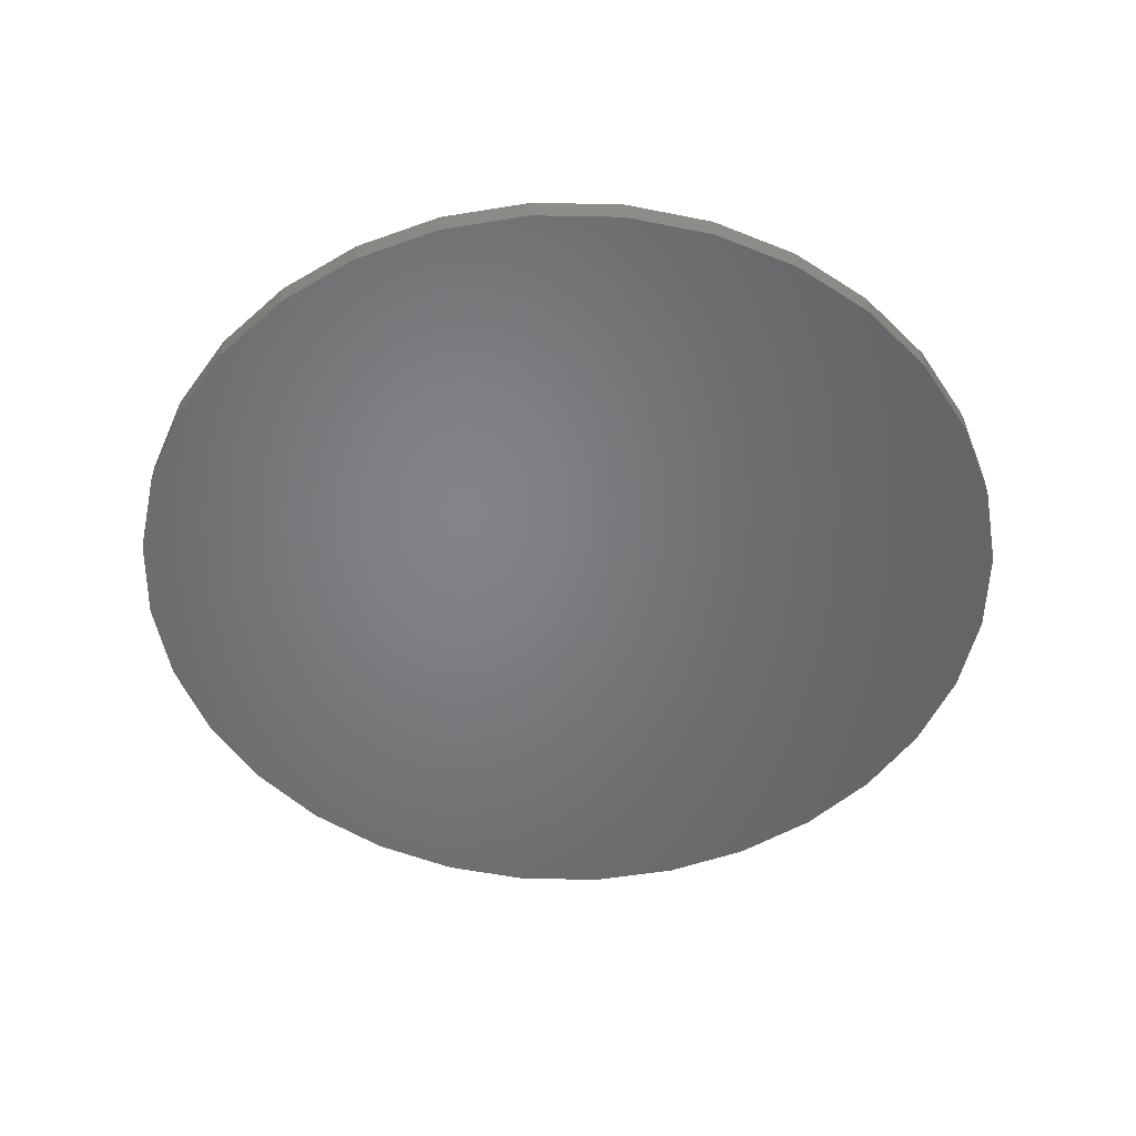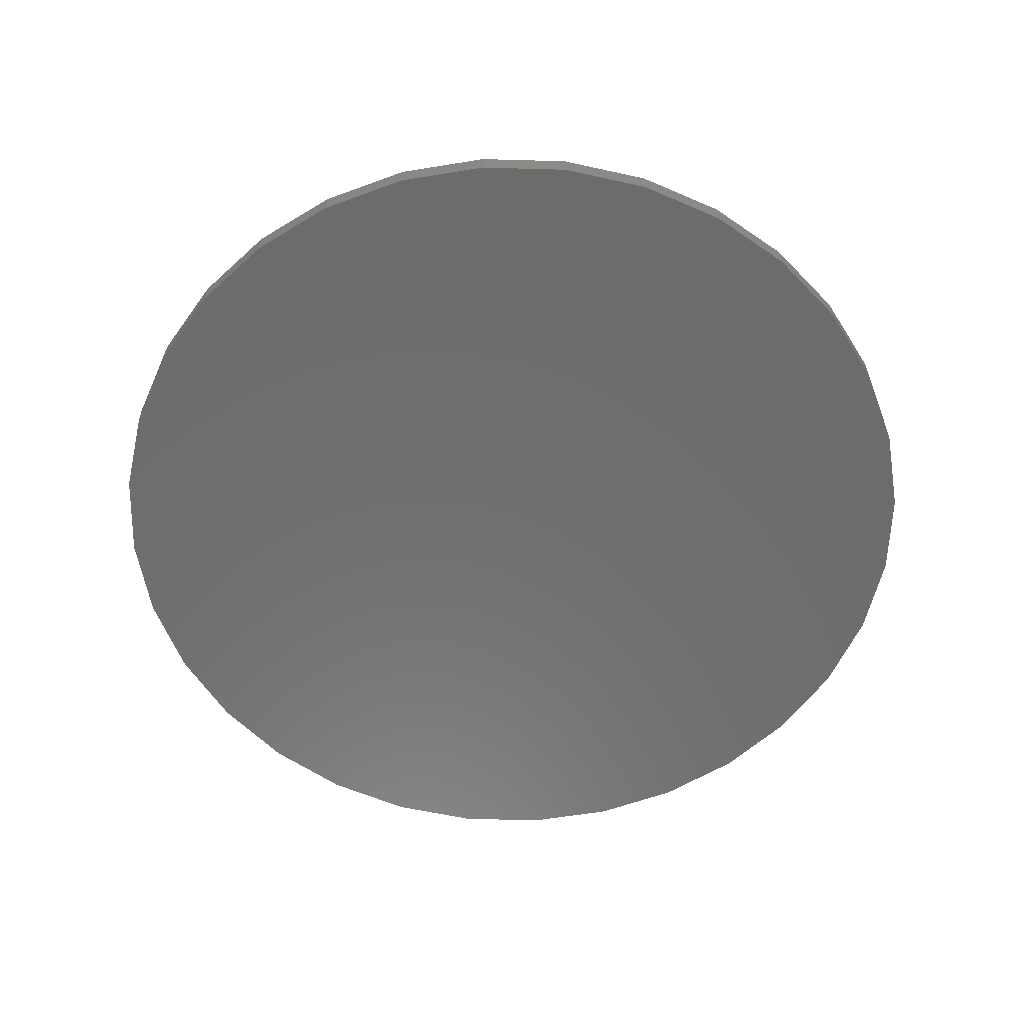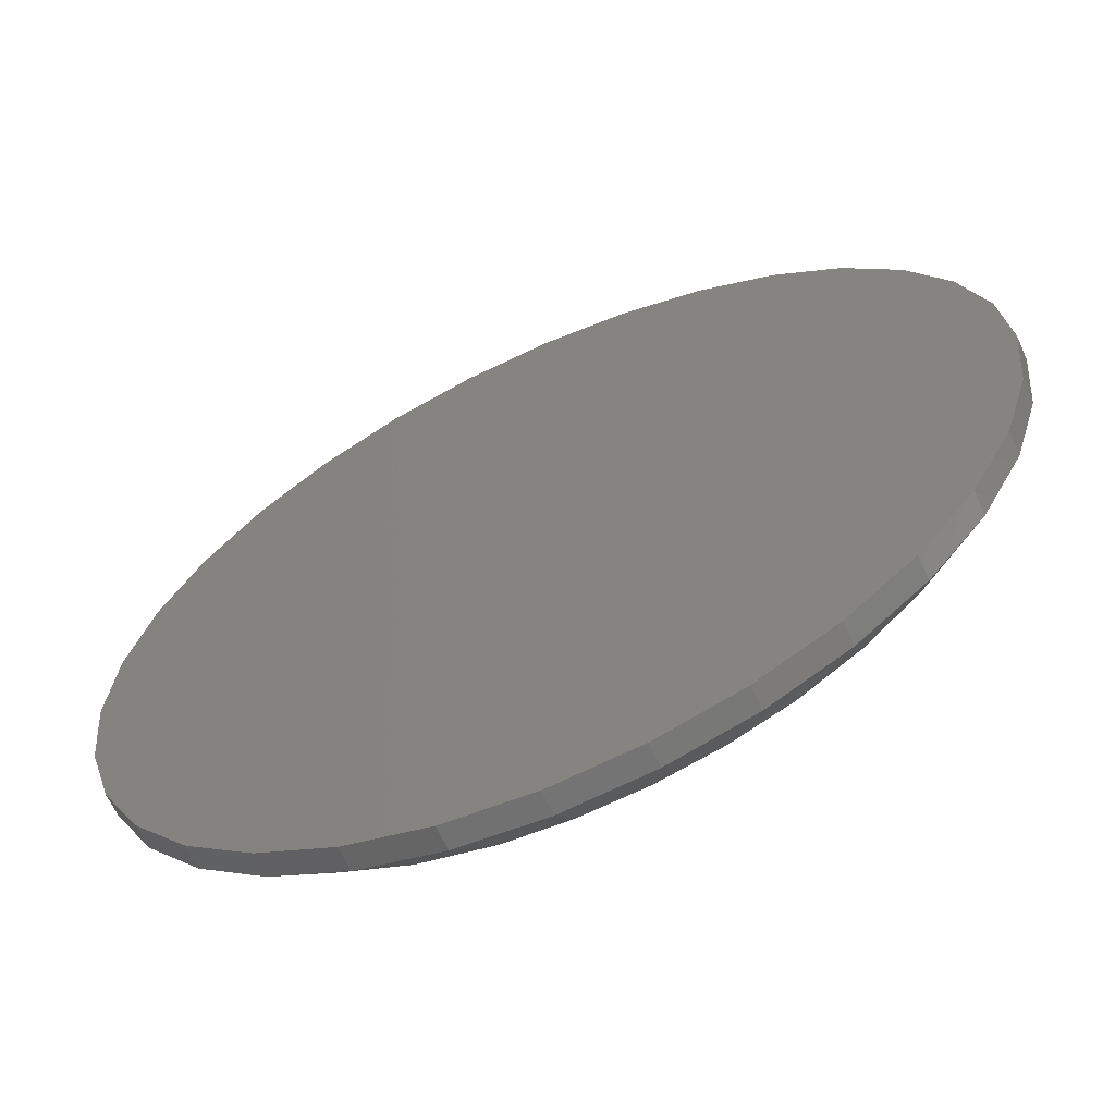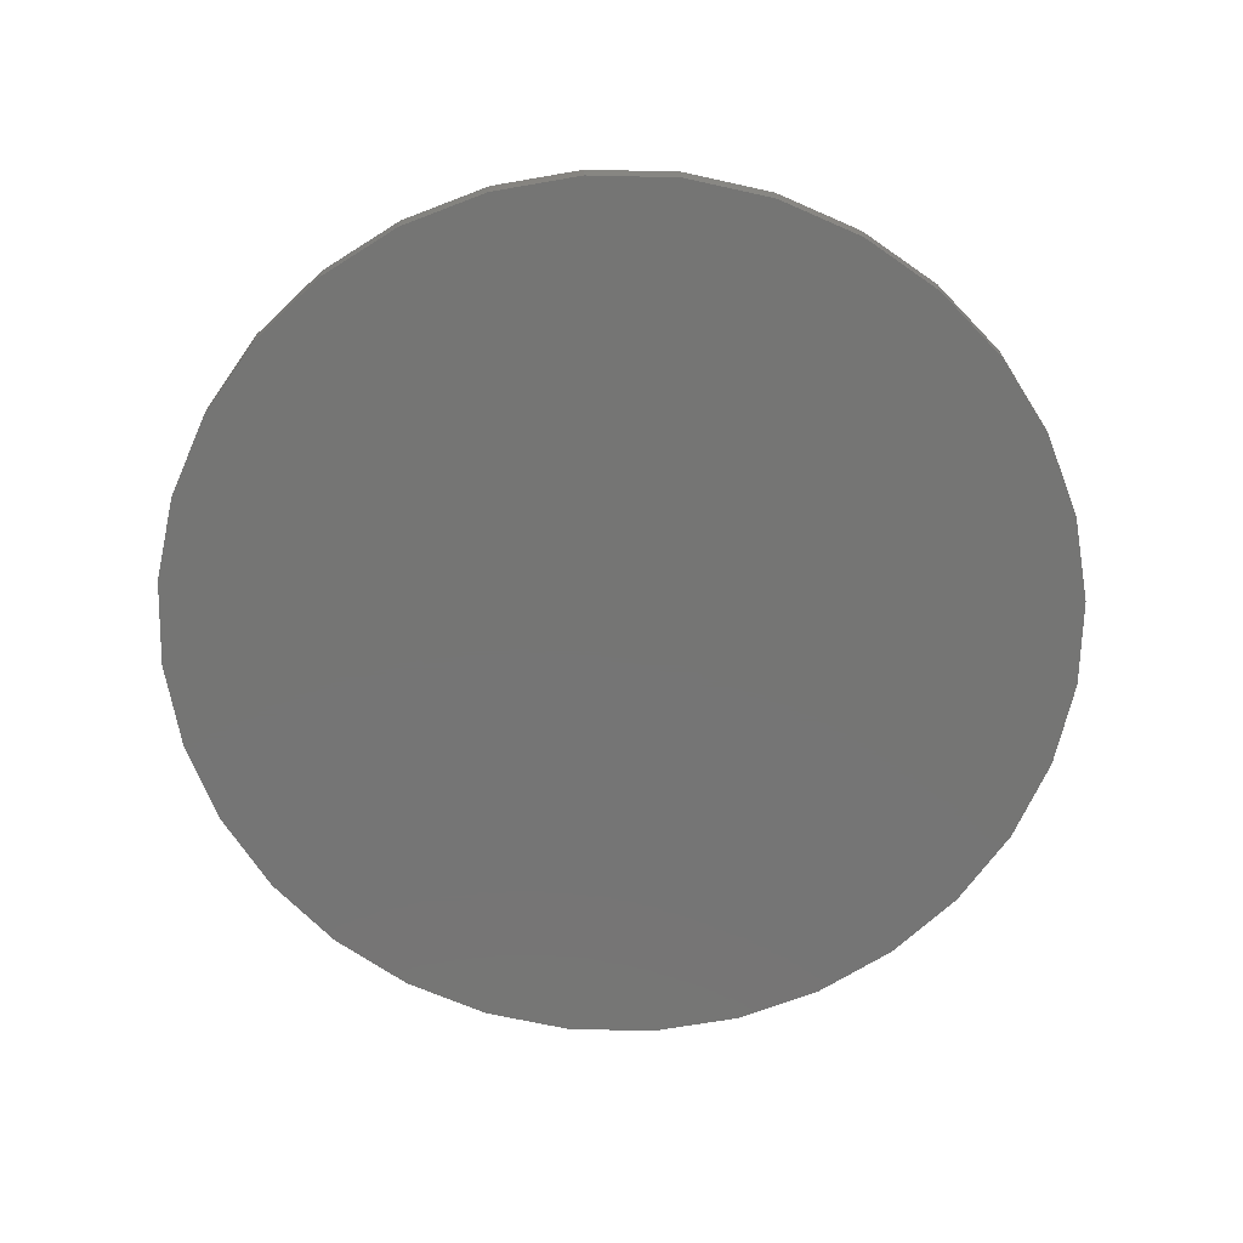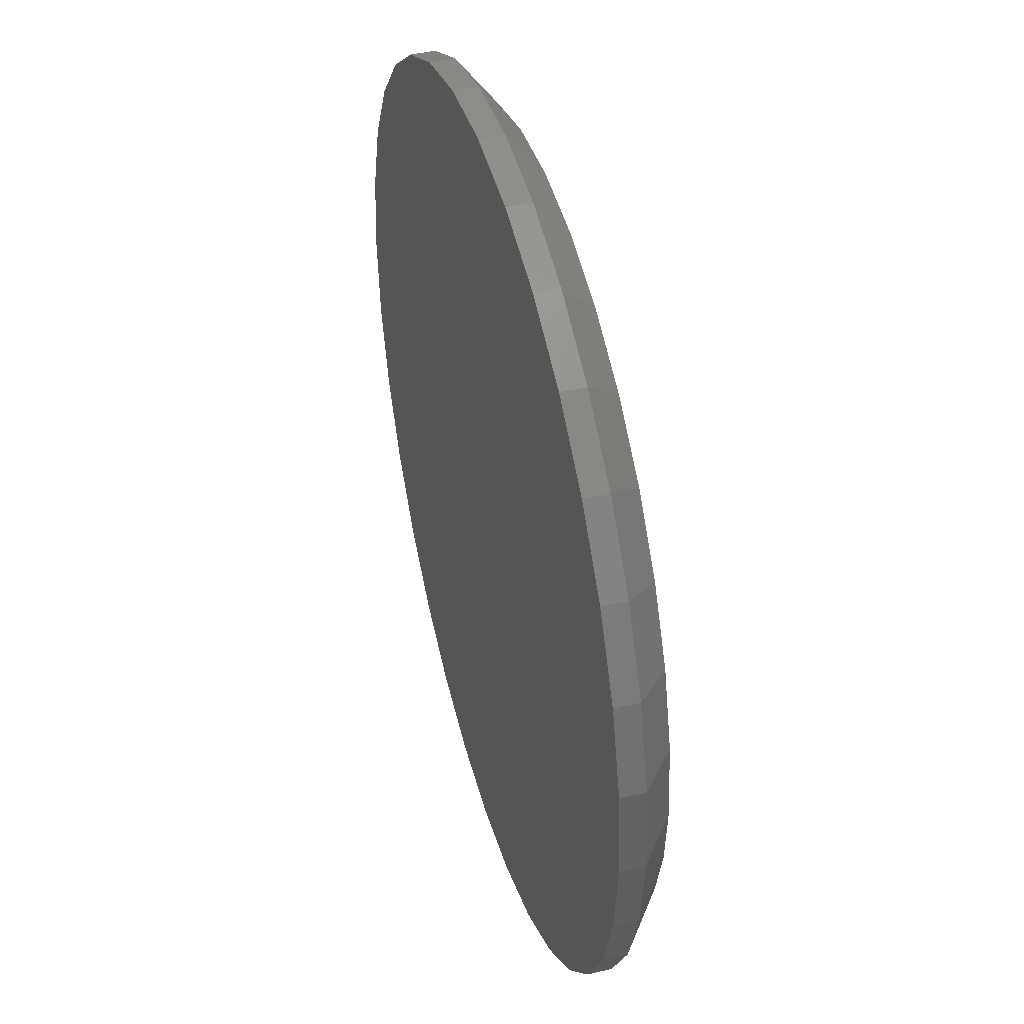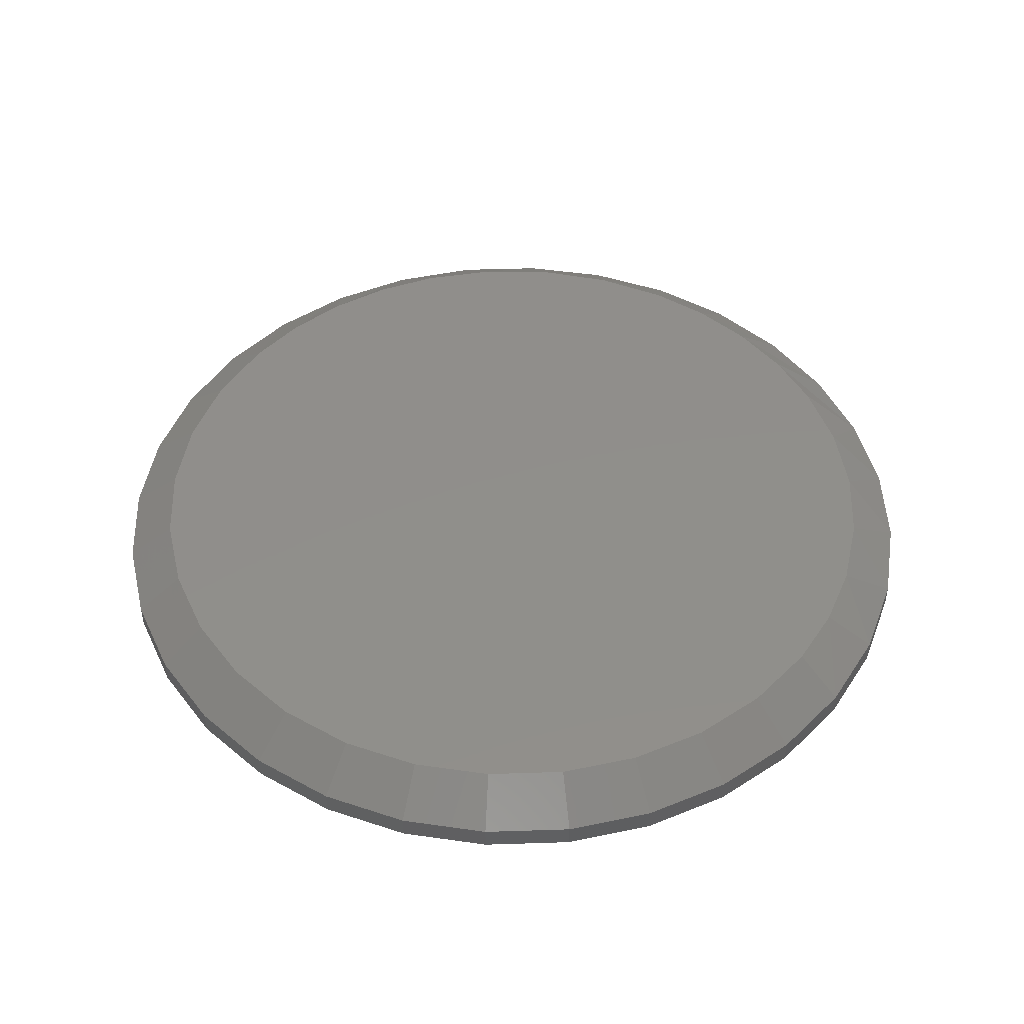
<metadata>
{"format":"stl","ext":"stl","renderer":"f3d","projection":"perspective","resolution":1024,"background":"white","views":[{"elev":-51.5,"azim":72.0,"up":"+Y"},{"elev":-58.6,"azim":71.5,"up":"+Y"},{"elev":-63.8,"azim":24.4,"up":"+Z"},{"elev":-67.4,"azim":116.8,"up":"+Y"},{"elev":44.0,"azim":74.5,"up":"+Z"},{"elev":47.5,"azim":37.3,"up":"+Y"}]}
</metadata>
<code>
# stl→obj: 98 verts, 192 faces
v 0.007895 8.414e-17 0.5217
v 0.1097 9.544e-17 0.5117
v -0.09389 7.284e-17 0.5117
v 0.009601 8.433e-17 -0.5217
v -0.0747 7.497e-17 -0.5151
v 0.09386 9.369e-17 -0.5146
v -0.1705 6.434e-17 -0.4903
v 0.1759 1.028e-16 -0.4939
v -0.2598 5.442e-17 -0.4478
v 0.2535 1.114e-16 -0.4603
v -0.3395 4.557e-17 -0.3892
v 0.3349 1.204e-16 -0.4065
v -0.4068 3.811e-17 -0.3166
v 0.4049 1.282e-16 -0.3384
v -0.4526 3.301e-17 -0.2451
v 0.461 1.345e-16 -0.2585
v -0.4863 2.927e-17 -0.1671
v 0.5013 1.389e-16 -0.1696
v -0.5069 2.699e-17 -0.08468
v 0.5225 1.413e-16 -0.08596
v -0.5138 2.622e-17 1.607e-07
v 0.5296 1.421e-16 -1.339e-16
v -0.5038 2.733e-17 0.1018
v 0.5196 1.41e-16 0.1018
v -0.4741 3.063e-17 0.1997
v 0.4899 1.377e-16 0.1996
v -0.4259 3.598e-17 0.2898
v 0.4417 1.323e-16 0.2898
v -0.361 4.319e-17 0.3689
v 0.3768 1.251e-16 0.3689
v -0.282 5.196e-17 0.4338
v 0.2977 1.163e-16 0.4338
v -0.1918 6.198e-17 0.482
v 0.2075 1.063e-16 0.482
v 0.5921 -0.04688 -2.253e-16
v 0.5921 -0.07812 -8.218e-17
v 0.5809 -0.04688 -0.114
v 0.5809 -0.07812 -0.114
v 0.5476 -0.04688 -0.2236
v 0.5476 -0.07812 -0.2236
v 0.4936 -0.04688 -0.3246
v 0.4936 -0.07812 -0.3246
v 0.421 -0.04688 -0.4131
v 0.421 -0.07812 -0.4131
v 0.3325 -0.04688 -0.4858
v 0.3325 -0.07812 -0.4858
v 0.2315 -0.04688 -0.5397
v 0.2315 -0.07812 -0.5397
v 0.1219 -0.04688 -0.573
v 0.1219 -0.07812 -0.573
v 0.007895 -0.04688 -0.5842
v 0.007895 -0.07812 -0.5842
v -0.1061 -0.04688 -0.573
v -0.1061 -0.07812 -0.573
v -0.2157 -0.04688 -0.5397
v -0.2157 -0.07812 -0.5397
v -0.3167 -0.04688 -0.4858
v -0.3167 -0.07812 -0.4858
v -0.4052 -0.04688 -0.4131
v -0.4052 -0.07812 -0.4131
v -0.4779 -0.04688 -0.3246
v -0.4779 -0.07812 -0.3246
v -0.5318 -0.04688 -0.2236
v -0.5318 -0.07812 -0.2236
v -0.5651 -0.04688 -0.114
v -0.5651 -0.07812 -0.114
v -0.5763 -0.04688 6.091e-17
v -0.5763 -0.07812 6.091e-17
v -0.5651 -0.04688 0.114
v -0.5651 -0.07812 0.114
v -0.5318 -0.04688 0.2236
v -0.5318 -0.07812 0.2236
v -0.4779 -0.04688 0.3246
v -0.4779 -0.07812 0.3246
v -0.4052 -0.04688 0.4131
v -0.4052 -0.07812 0.4131
v -0.3167 -0.04688 0.4858
v -0.3167 -0.07812 0.4858
v -0.2157 -0.04688 0.5397
v -0.2157 -0.07812 0.5397
v -0.1061 -0.04688 0.573
v -0.1061 -0.07812 0.573
v 0.007895 -0.04688 0.5842
v 0.007895 -0.07812 0.5842
v 0.1219 -0.04688 0.573
v 0.1219 -0.07812 0.573
v 0.2315 -0.04688 0.5397
v 0.2315 -0.07812 0.5397
v 0.3325 -0.04688 0.4858
v 0.3325 -0.07812 0.4858
v 0.421 -0.04688 0.4131
v 0.421 -0.07812 0.4131
v 0.4936 -0.04688 0.3246
v 0.4936 -0.07812 0.3246
v 0.5476 -0.04688 0.2236
v 0.5476 -0.07812 0.2236
v 0.5809 -0.04688 0.114
v 0.5809 -0.07812 0.114
f 1 2 3
f 4 5 6
f 6 5 7
f 6 7 8
f 8 7 9
f 8 9 10
f 10 9 11
f 10 11 12
f 12 11 13
f 12 13 14
f 14 13 15
f 14 15 16
f 16 15 17
f 16 17 18
f 18 17 19
f 18 19 20
f 20 19 21
f 20 21 22
f 22 21 23
f 22 23 24
f 24 23 25
f 24 25 26
f 26 25 27
f 26 27 28
f 28 27 29
f 28 29 30
f 30 29 31
f 30 31 32
f 32 31 33
f 32 33 34
f 34 33 3
f 34 3 2
f 35 36 37
f 37 36 38
f 37 38 39
f 39 38 40
f 39 40 41
f 41 40 42
f 41 42 43
f 43 42 44
f 43 44 45
f 45 44 46
f 45 46 47
f 47 46 48
f 47 48 49
f 49 48 50
f 49 50 51
f 51 50 52
f 51 52 53
f 53 52 54
f 53 54 55
f 55 54 56
f 55 56 57
f 57 56 58
f 57 58 59
f 59 58 60
f 59 60 61
f 61 60 62
f 61 62 63
f 63 62 64
f 63 64 65
f 65 64 66
f 65 66 67
f 67 66 68
f 67 68 69
f 69 68 70
f 69 70 71
f 71 70 72
f 71 72 73
f 73 72 74
f 73 74 75
f 75 74 76
f 75 76 77
f 77 76 78
f 77 78 79
f 79 78 80
f 79 80 81
f 81 80 82
f 81 82 83
f 83 82 84
f 83 84 85
f 85 84 86
f 85 86 87
f 87 86 88
f 87 88 89
f 89 88 90
f 89 90 91
f 91 90 92
f 91 92 93
f 93 92 94
f 93 94 95
f 95 94 96
f 95 96 97
f 97 96 98
f 97 98 35
f 35 98 36
f 12 43 45
f 41 43 14
f 14 43 12
f 67 21 65
f 65 21 19
f 65 19 63
f 63 19 17
f 63 17 61
f 61 17 15
f 61 15 13
f 22 35 20
f 20 35 37
f 20 37 18
f 18 37 39
f 18 39 16
f 16 39 41
f 16 41 14
f 61 13 59
f 59 13 11
f 59 11 57
f 57 11 9
f 57 9 55
f 55 9 7
f 55 7 53
f 53 7 5
f 53 5 51
f 51 5 4
f 51 4 49
f 49 4 6
f 49 6 47
f 47 6 8
f 47 8 45
f 45 8 10
f 45 10 12
f 34 87 32
f 81 1 3
f 83 2 1
f 1 81 83
f 28 93 26
f 26 93 95
f 26 95 24
f 24 95 97
f 24 97 22
f 22 97 35
f 73 27 71
f 71 27 25
f 71 25 69
f 69 25 23
f 69 23 67
f 67 23 21
f 93 28 91
f 91 28 30
f 91 30 89
f 89 30 32
f 89 32 87
f 87 34 85
f 85 34 2
f 85 2 83
f 81 3 79
f 79 3 33
f 79 33 77
f 27 73 29
f 29 73 75
f 29 75 31
f 31 75 77
f 31 77 33
f 82 86 84
f 86 82 88
f 88 82 80
f 88 80 90
f 90 80 78
f 90 78 92
f 92 78 76
f 92 76 94
f 94 76 74
f 94 74 96
f 96 74 72
f 96 72 98
f 98 72 70
f 98 70 36
f 36 70 68
f 36 68 38
f 38 68 66
f 38 66 40
f 40 66 64
f 40 64 42
f 42 64 62
f 42 62 44
f 44 62 60
f 44 60 46
f 46 60 58
f 46 58 48
f 48 58 56
f 48 56 50
f 50 56 54
f 50 54 52

</code>
